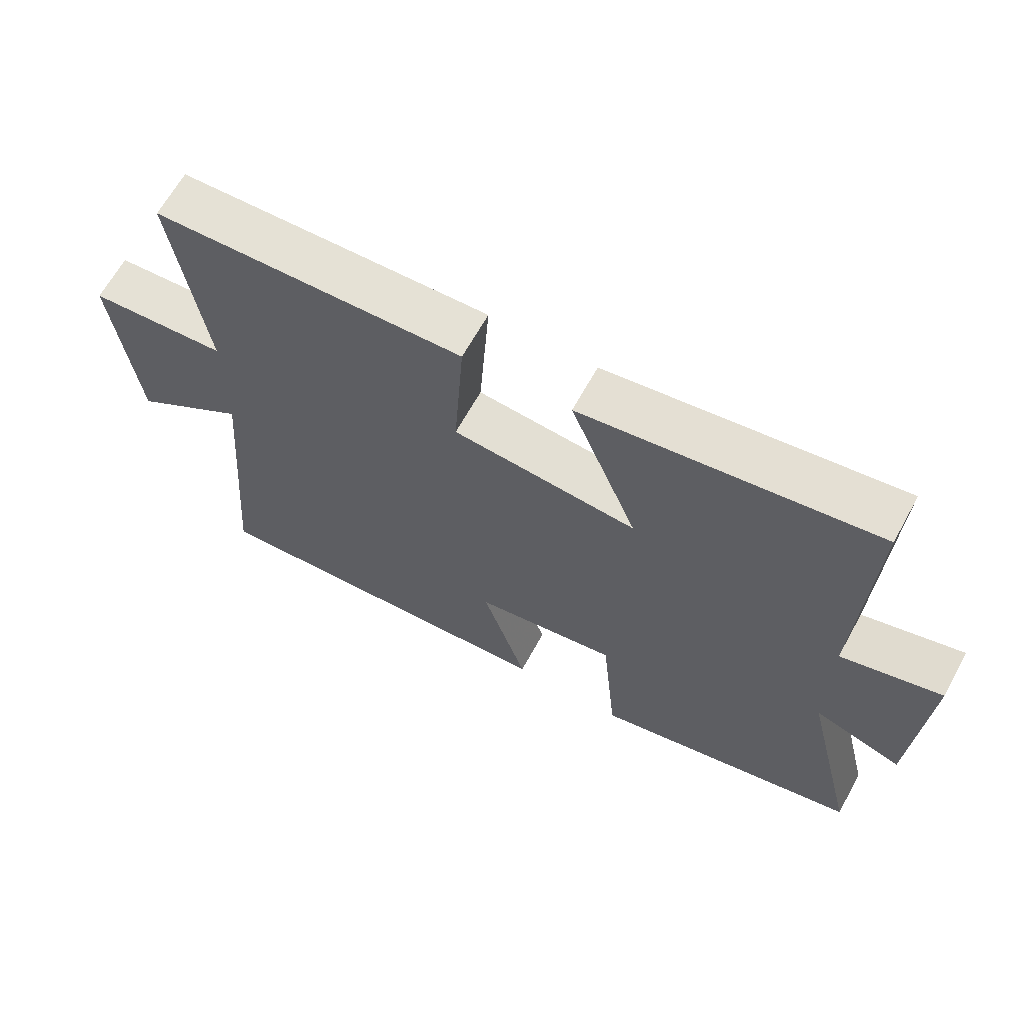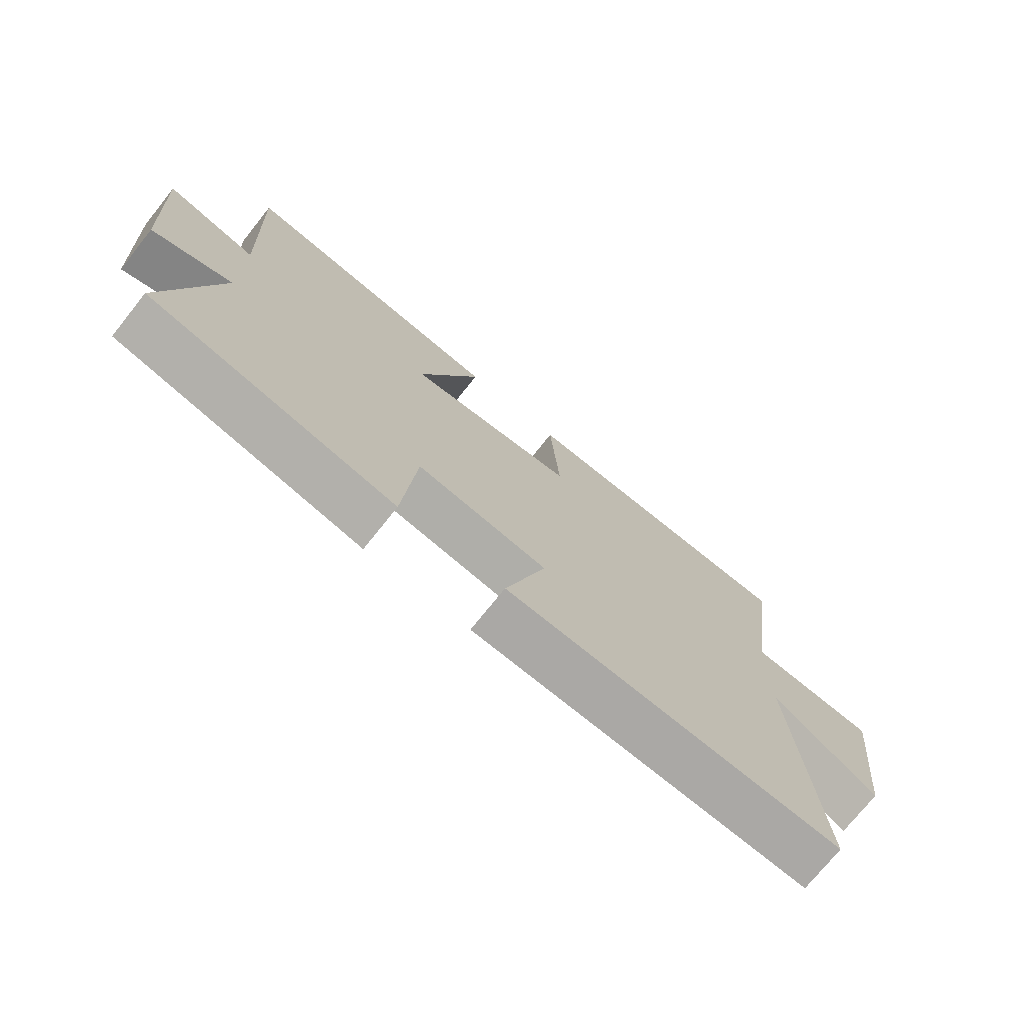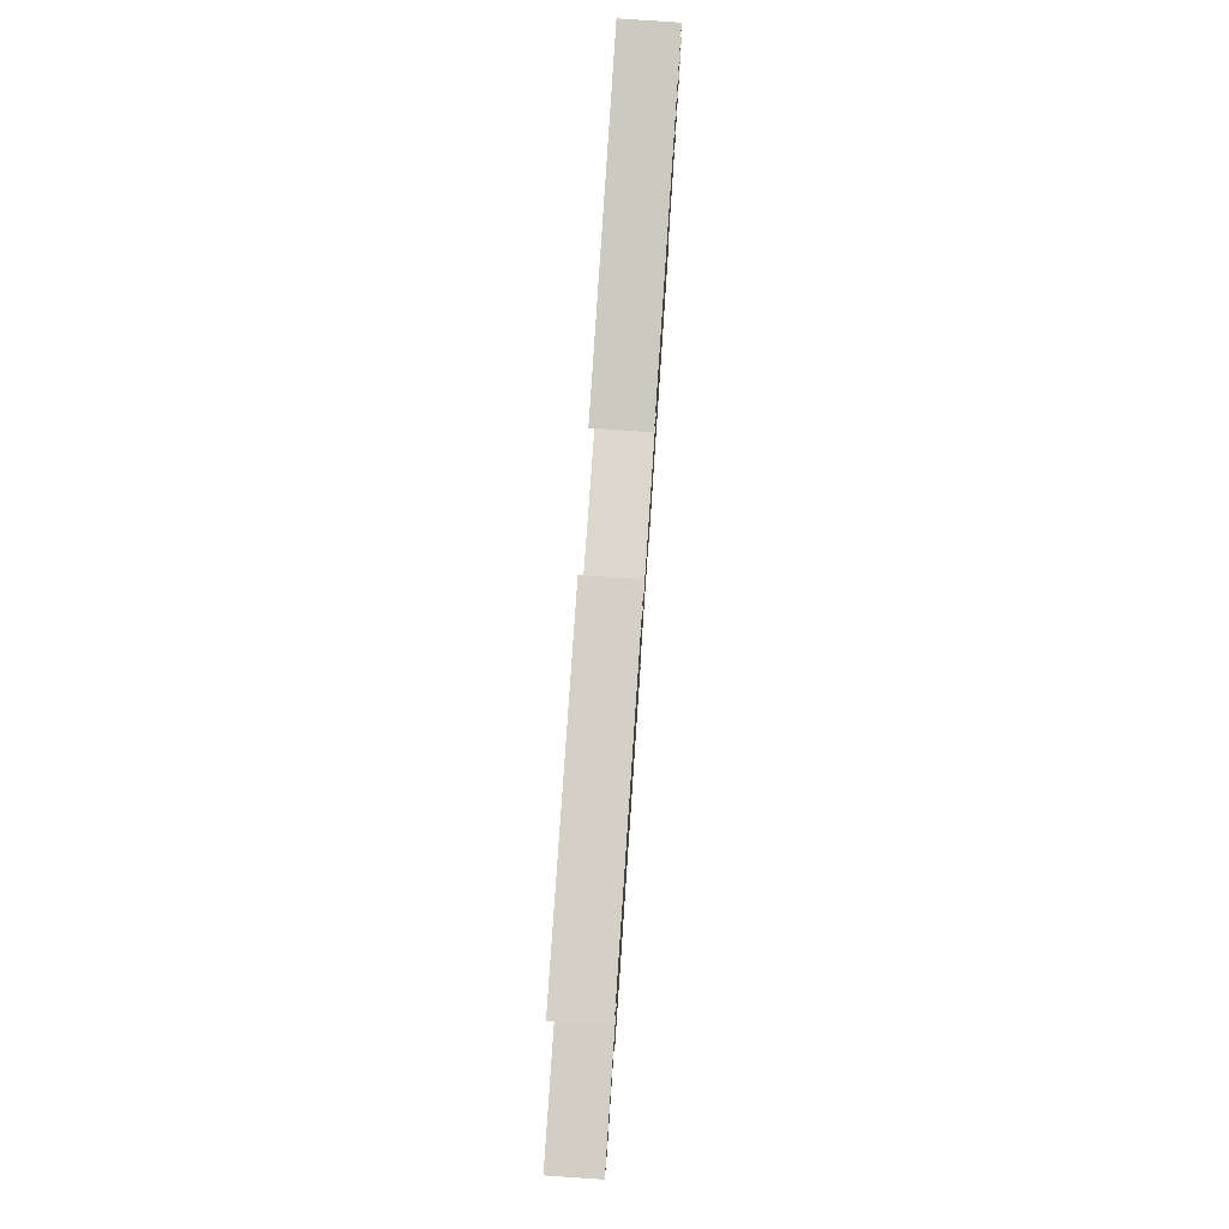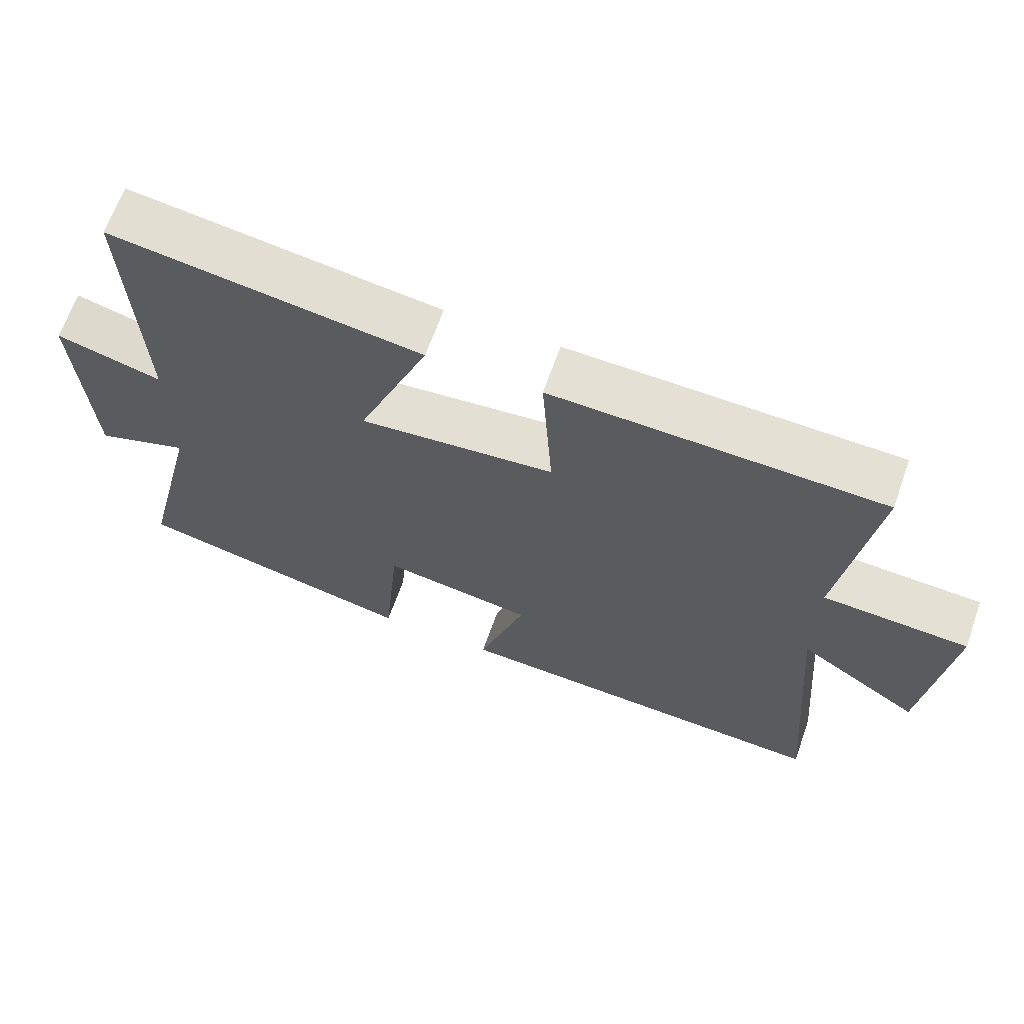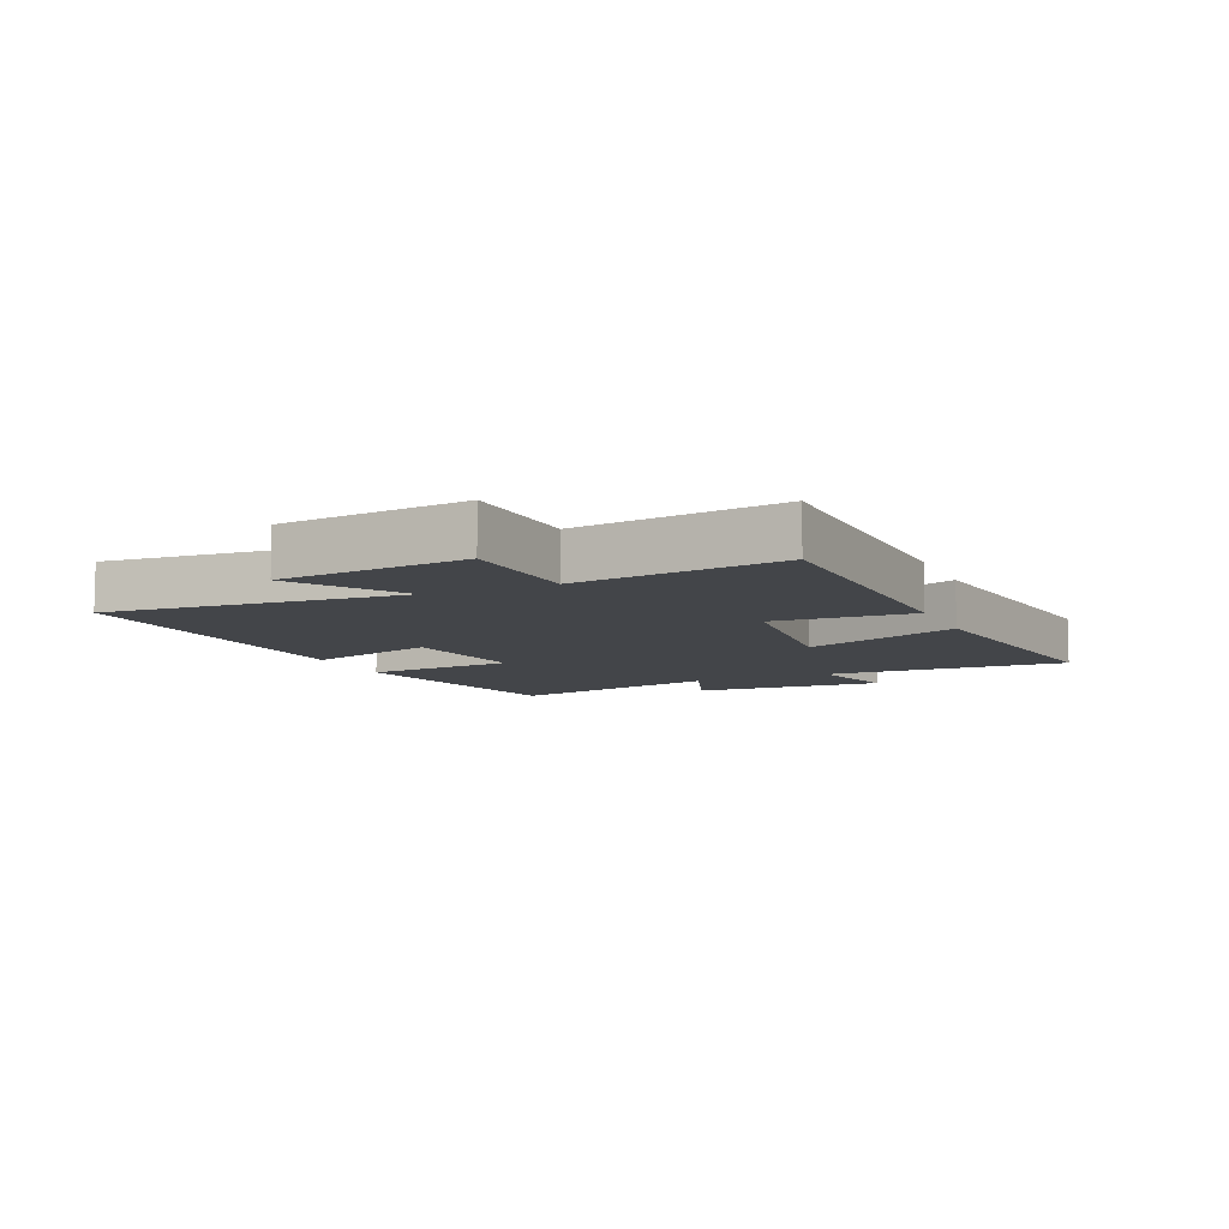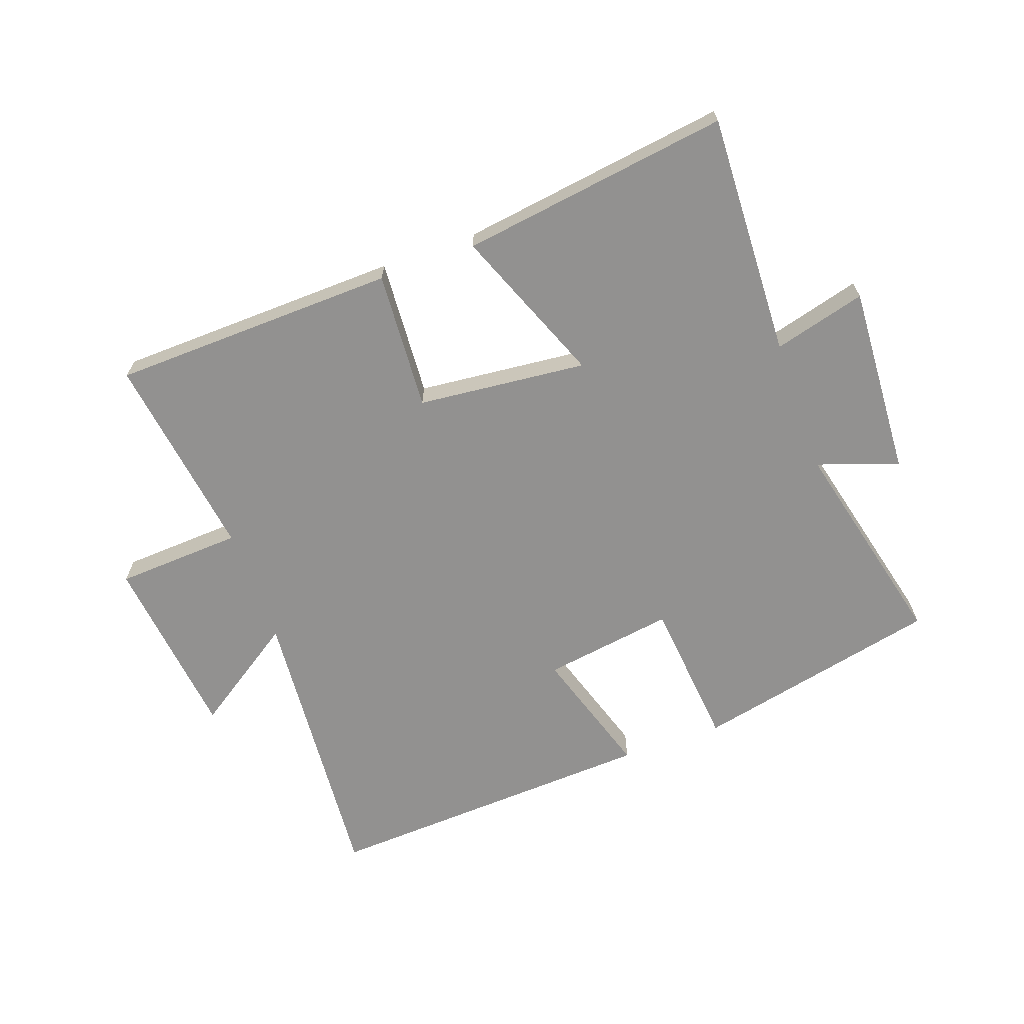
<metadata>
{"format":"obj","ext":"obj","renderer":"f3d","projection":"perspective","resolution":1024,"background":"white","views":[{"elev":65.1,"azim":28.8,"up":"+Z"},{"elev":-73.7,"azim":141.4,"up":"+Z"},{"elev":79.0,"azim":-86.1,"up":"+Z"},{"elev":65.7,"azim":-160.5,"up":"+Z"},{"elev":-8.6,"azim":-66.2,"up":"+Y"},{"elev":-66.1,"azim":19.8,"up":"+Y"}]}
</metadata>
<code>
v -0.539 0.07 -0.527
v -0.5 0.07 -0.049
v -0.672 0.07 -0.164
v -0.706 0.07 0.14
v -0.5 0.07 0.151
v -0.547 0.07 0.487
v -0.082 0.07 0.5
v -0.097 0.07 0.273
v 0.179 0.07 0.245
v 0.078 0.07 0.5
v 0.516 0.07 0.561
v 0.5 0.07 0.164
v 0.65 0.07 0.204
v 0.632 0.07 -0.108
v 0.5 0.07 -0.062
v 0.584 0.07 -0.412
v 0.181 0.07 -0.5
v 0.158 0.07 -0.255
v -0.056 0.07 -0.287
v 0.011 0.07 -0.5
v -0.539 0 -0.527
v -0.5 0 -0.049
v -0.672 0 -0.164
v -0.706 0 0.14
v -0.5 0 0.151
v -0.547 0 0.487
v -0.082 0 0.5
v -0.097 0 0.273
v 0.179 0 0.245
v 0.078 0 0.5
v 0.516 0 0.561
v 0.5 0 0.164
v 0.65 0 0.204
v 0.632 0 -0.108
v 0.5 0 -0.062
v 0.584 0 -0.412
v 0.181 0 -0.5
v 0.158 0 -0.255
v -0.056 0 -0.287
v 0.011 0 -0.5
f 19 20 1 2
f 18 19 2
f 15 16 17 18
f 15 18 2
f 12 13 14 15
f 12 15 2
f 9 10 11 12
f 8 9 12 2
f 5 6 7 8
f 5 8 2 3
f 3 4 5
f 22 21 40 39
f 22 39 38
f 38 37 36 35
f 22 38 35
f 35 34 33 32
f 22 35 32
f 32 31 30 29
f 22 32 29 28
f 28 27 26 25
f 23 22 28 25
f 25 24 23
f 1 21 22 2
f 2 22 23 3
f 3 23 24 4
f 4 24 25 5
f 5 25 26 6
f 6 26 27 7
f 7 27 28 8
f 8 28 29 9
f 9 29 30 10
f 10 30 31 11
f 11 31 32 12
f 12 32 33 13
f 13 33 34 14
f 14 34 35 15
f 15 35 36 16
f 16 36 37 17
f 17 37 38 18
f 18 38 39 19
f 19 39 40 20
f 20 40 21 1

</code>
